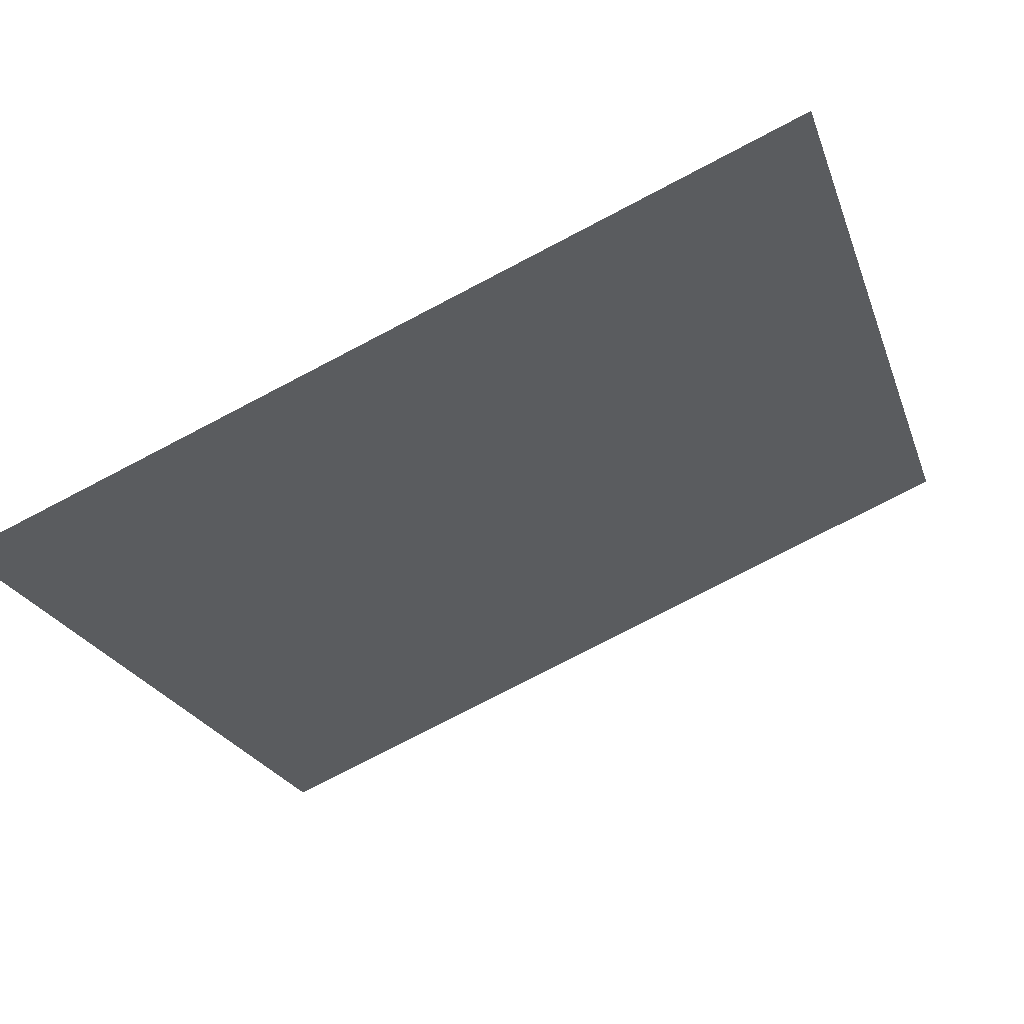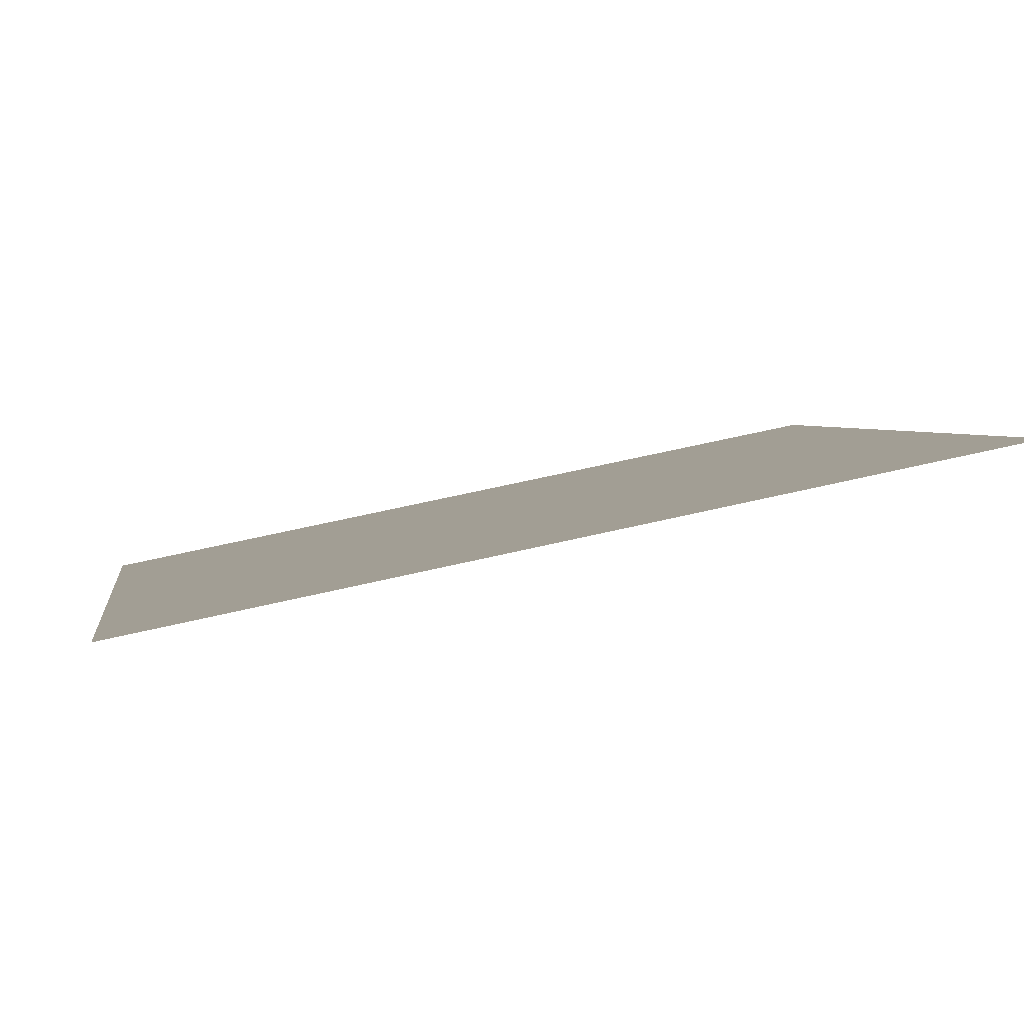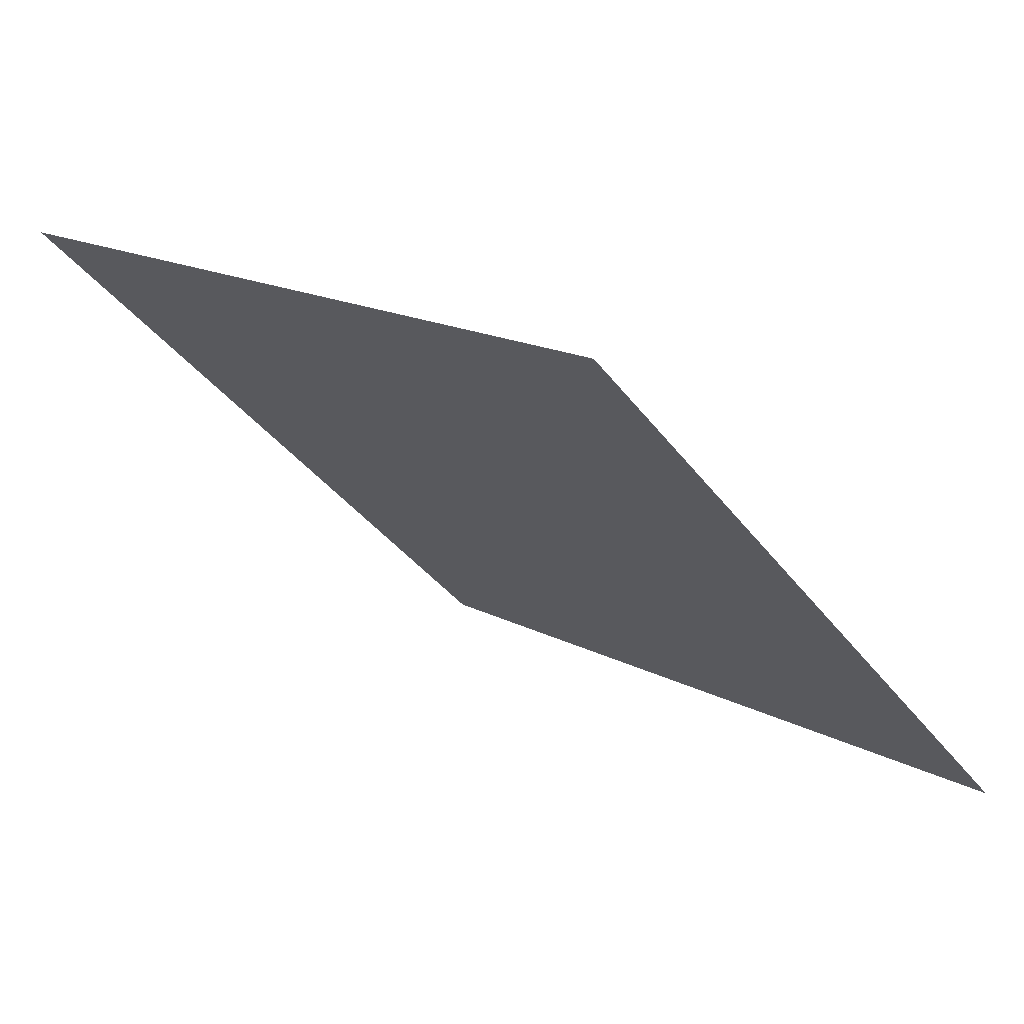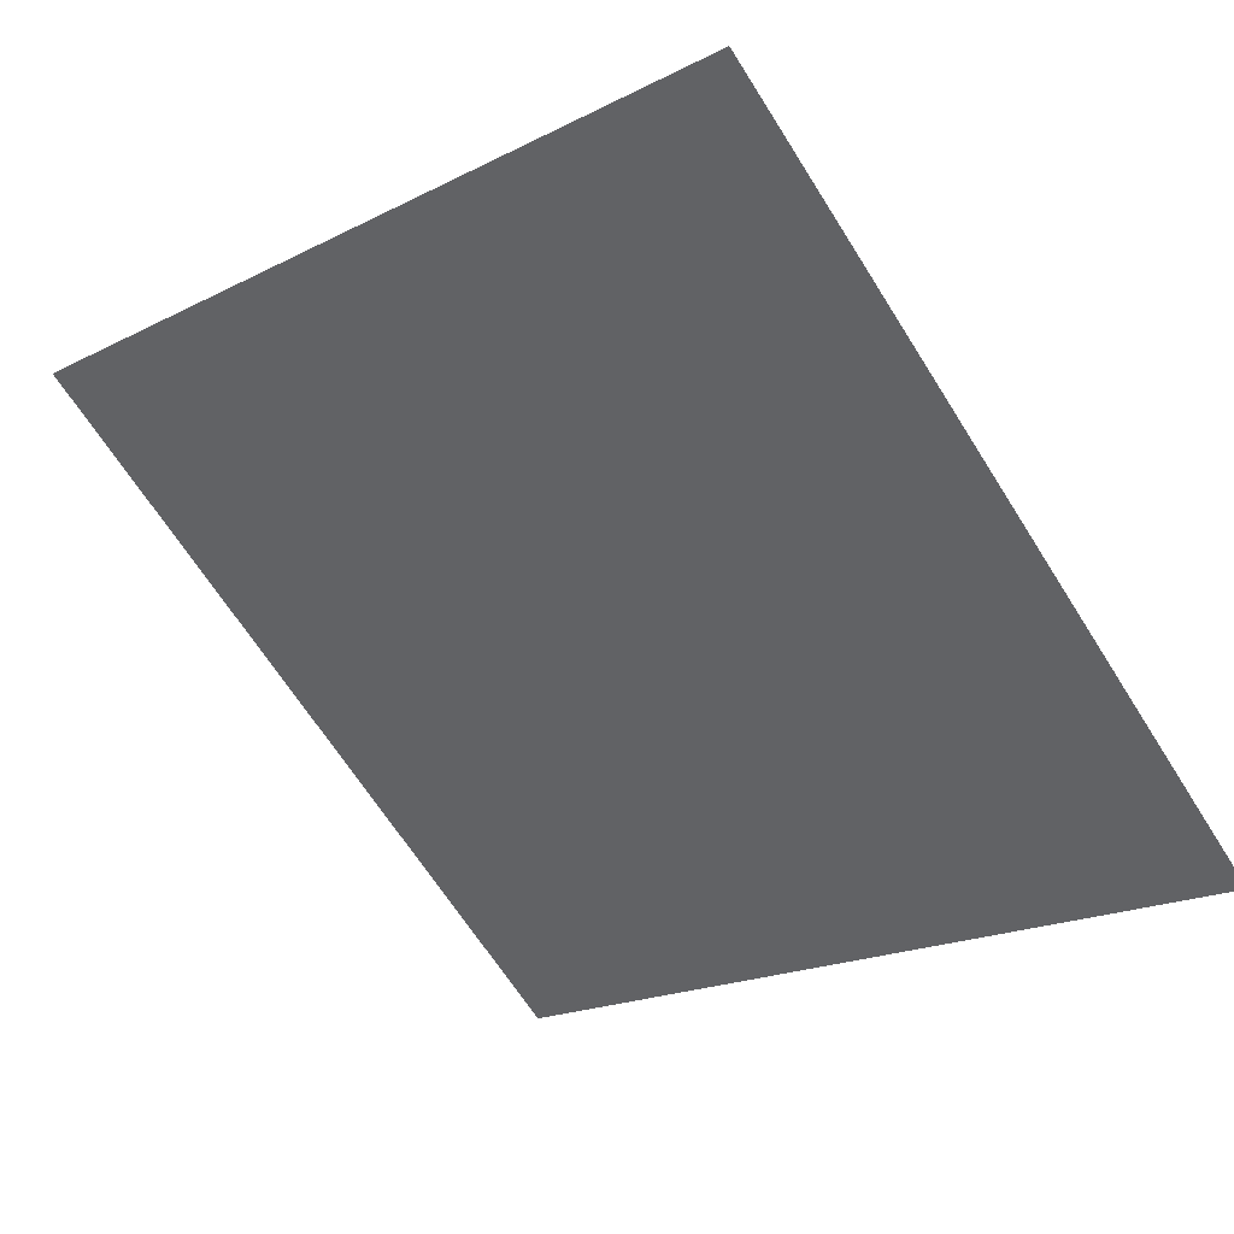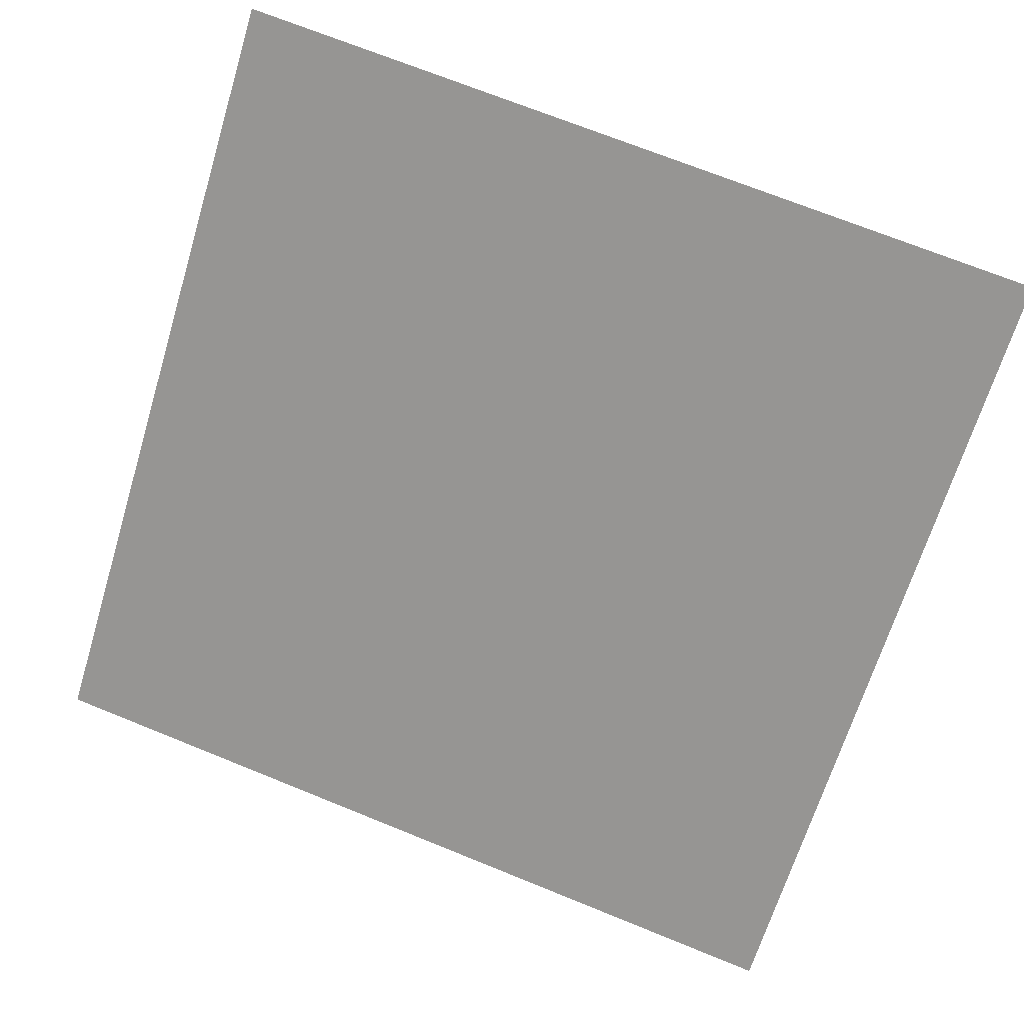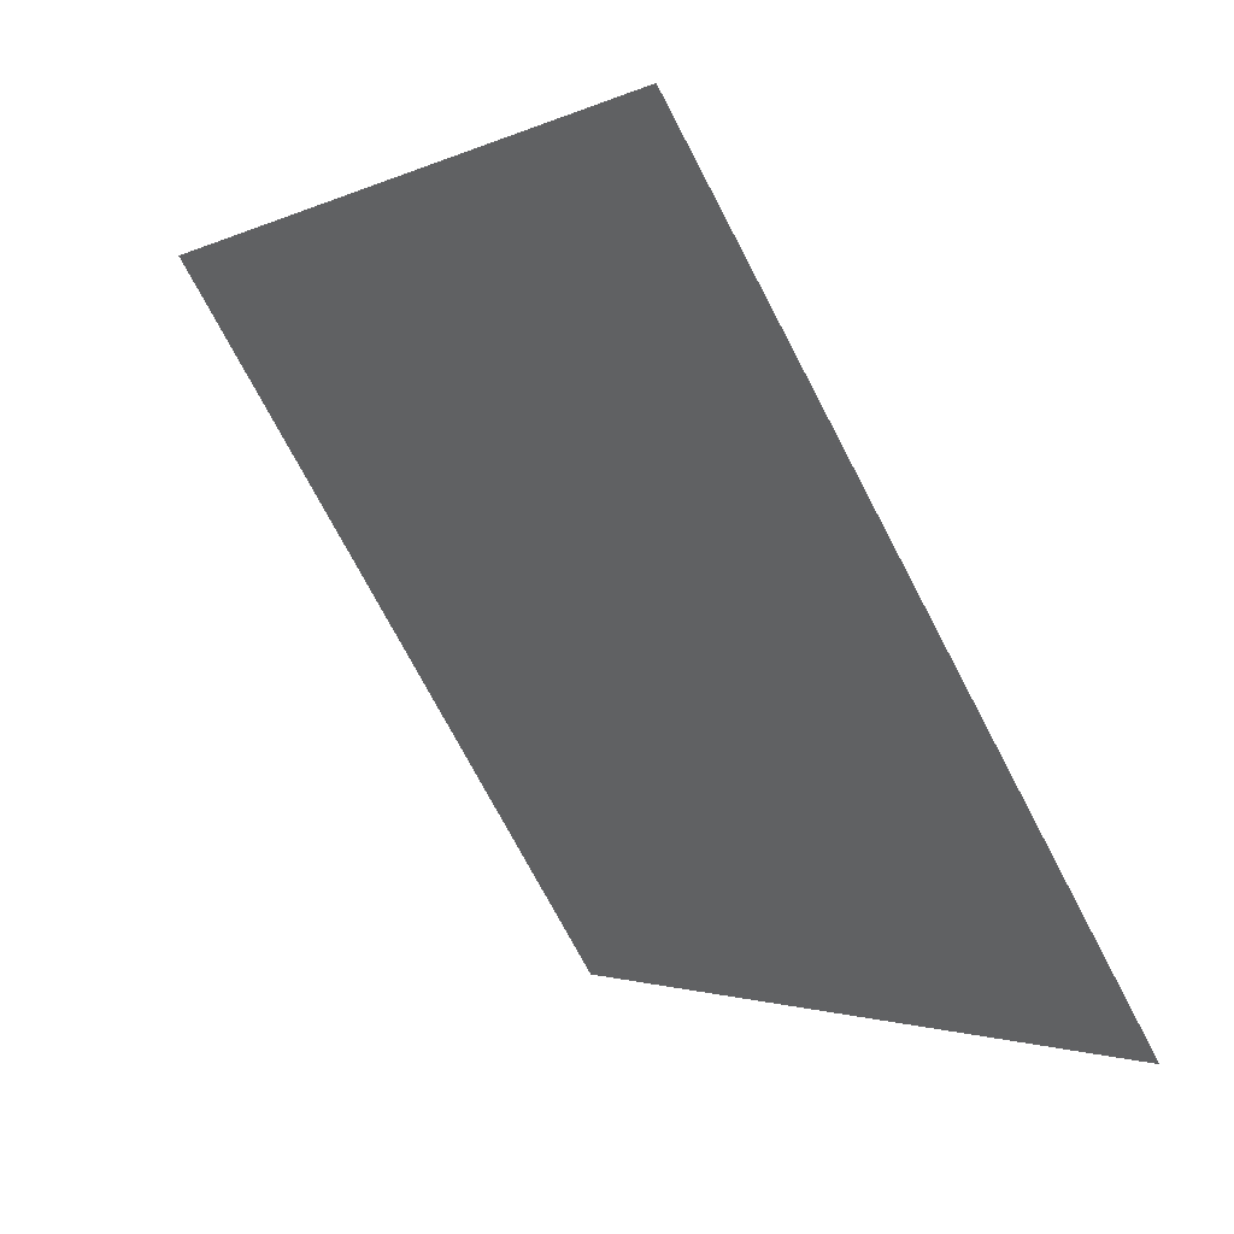
<metadata>
{"format":"obj","ext":"obj","renderer":"f3d","projection":"perspective","resolution":1024,"background":"white","views":[{"elev":-78.8,"azim":26.1,"up":"+Z"},{"elev":57.0,"azim":164.8,"up":"+Z"},{"elev":-38.4,"azim":122.4,"up":"+Y"},{"elev":-21.7,"azim":43.3,"up":"+Y"},{"elev":74.6,"azim":-157.5,"up":"+Y"},{"elev":-72.6,"azim":-63.7,"up":"+Z"}]}
</metadata>
<code>
v -0.05281 0.7715 0.4866
v -0.05937 0.7716 0.4867
v -0.05925 0.7756 0.4919
v -0.05269 0.7754 0.4918
f 4 3 2 1

</code>
